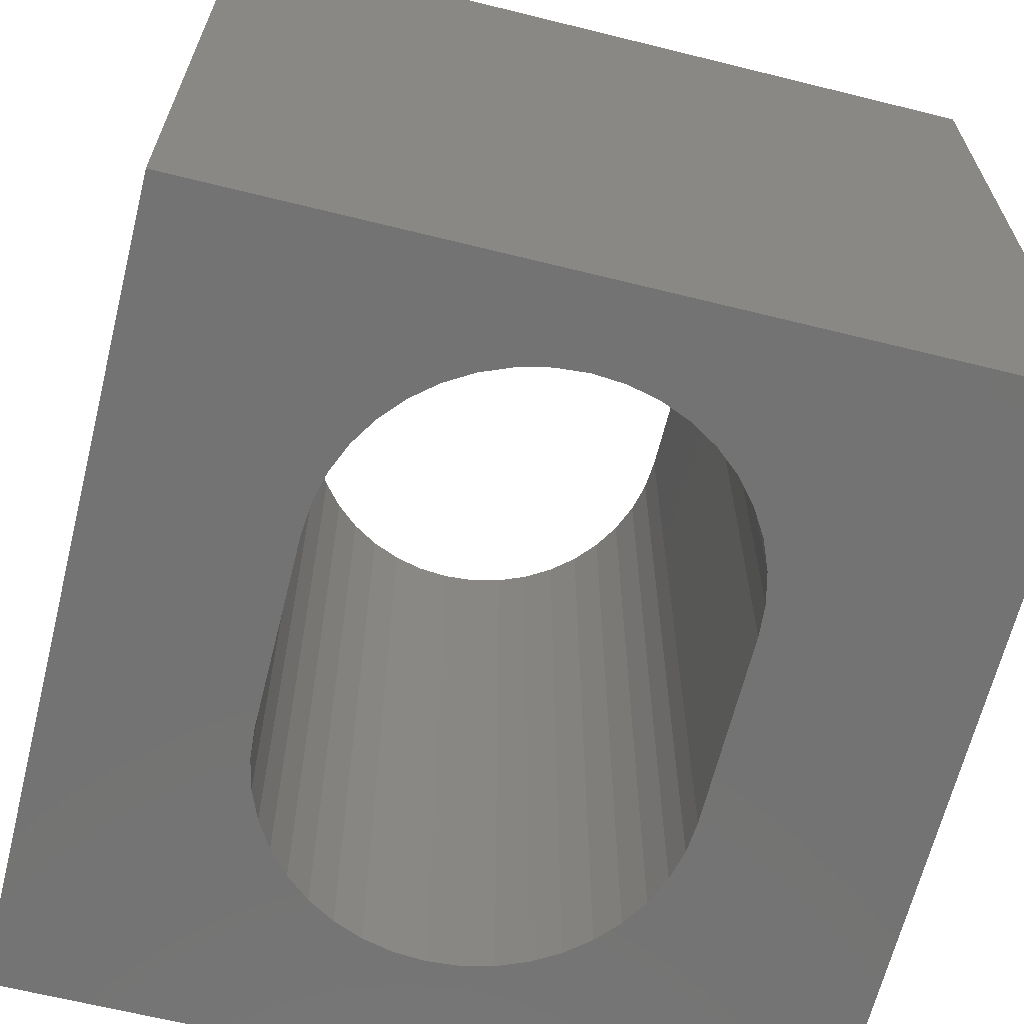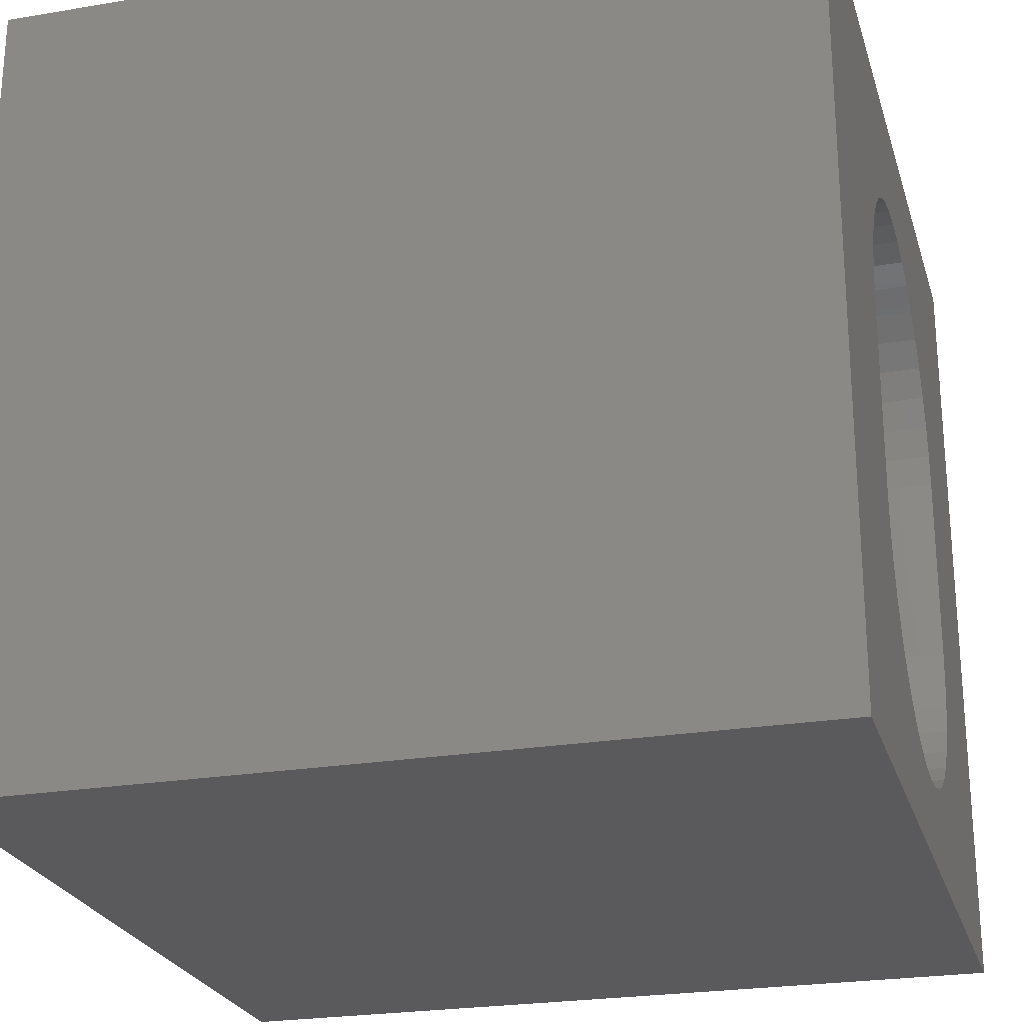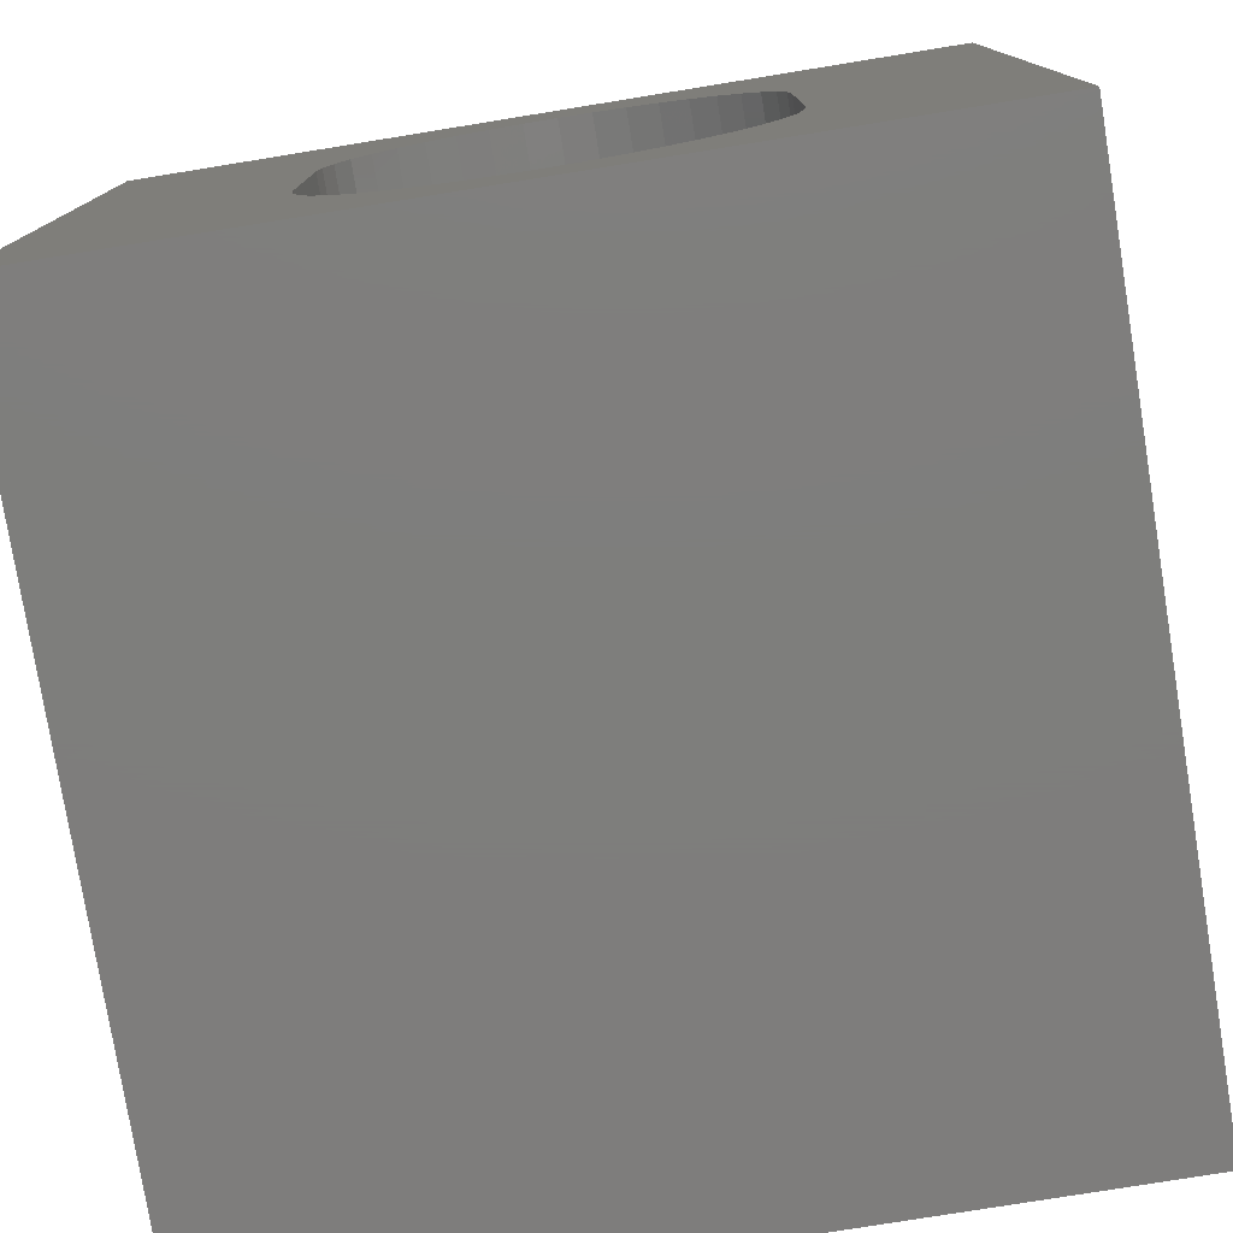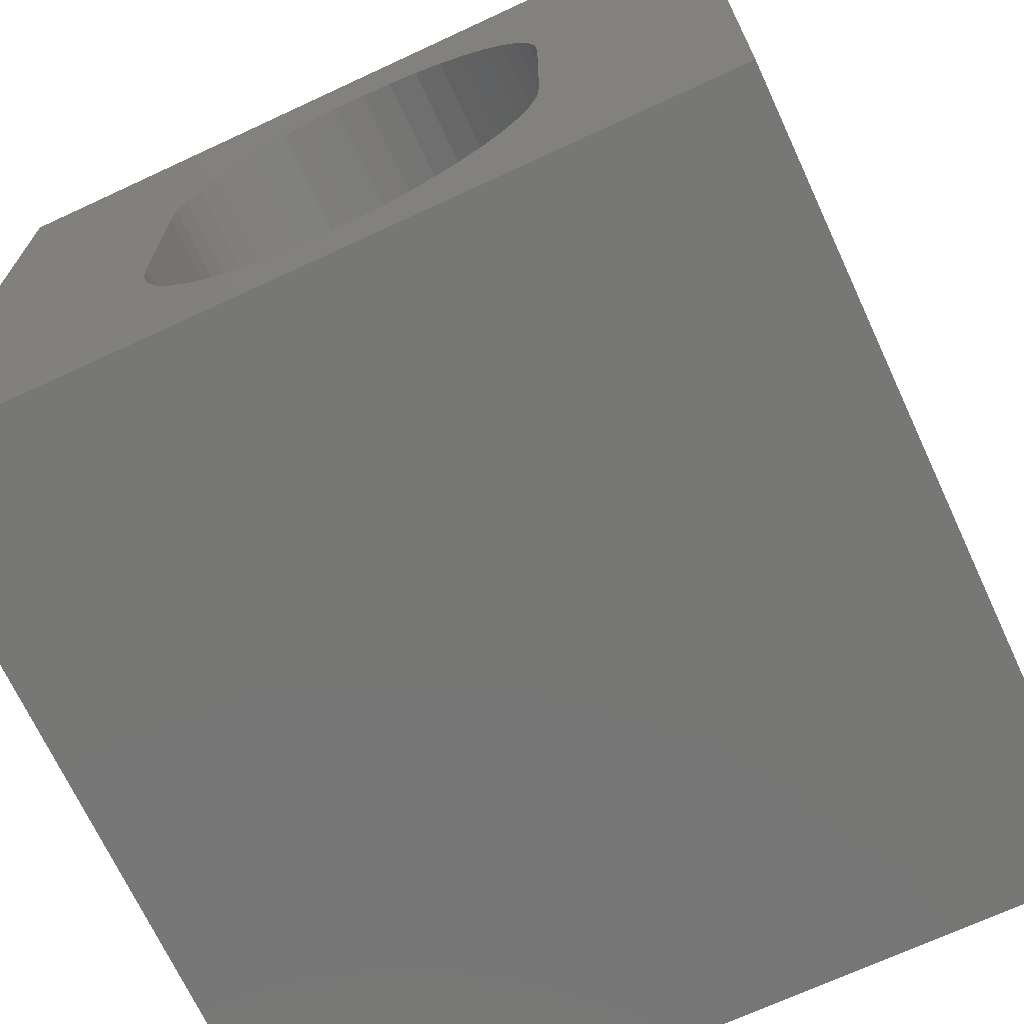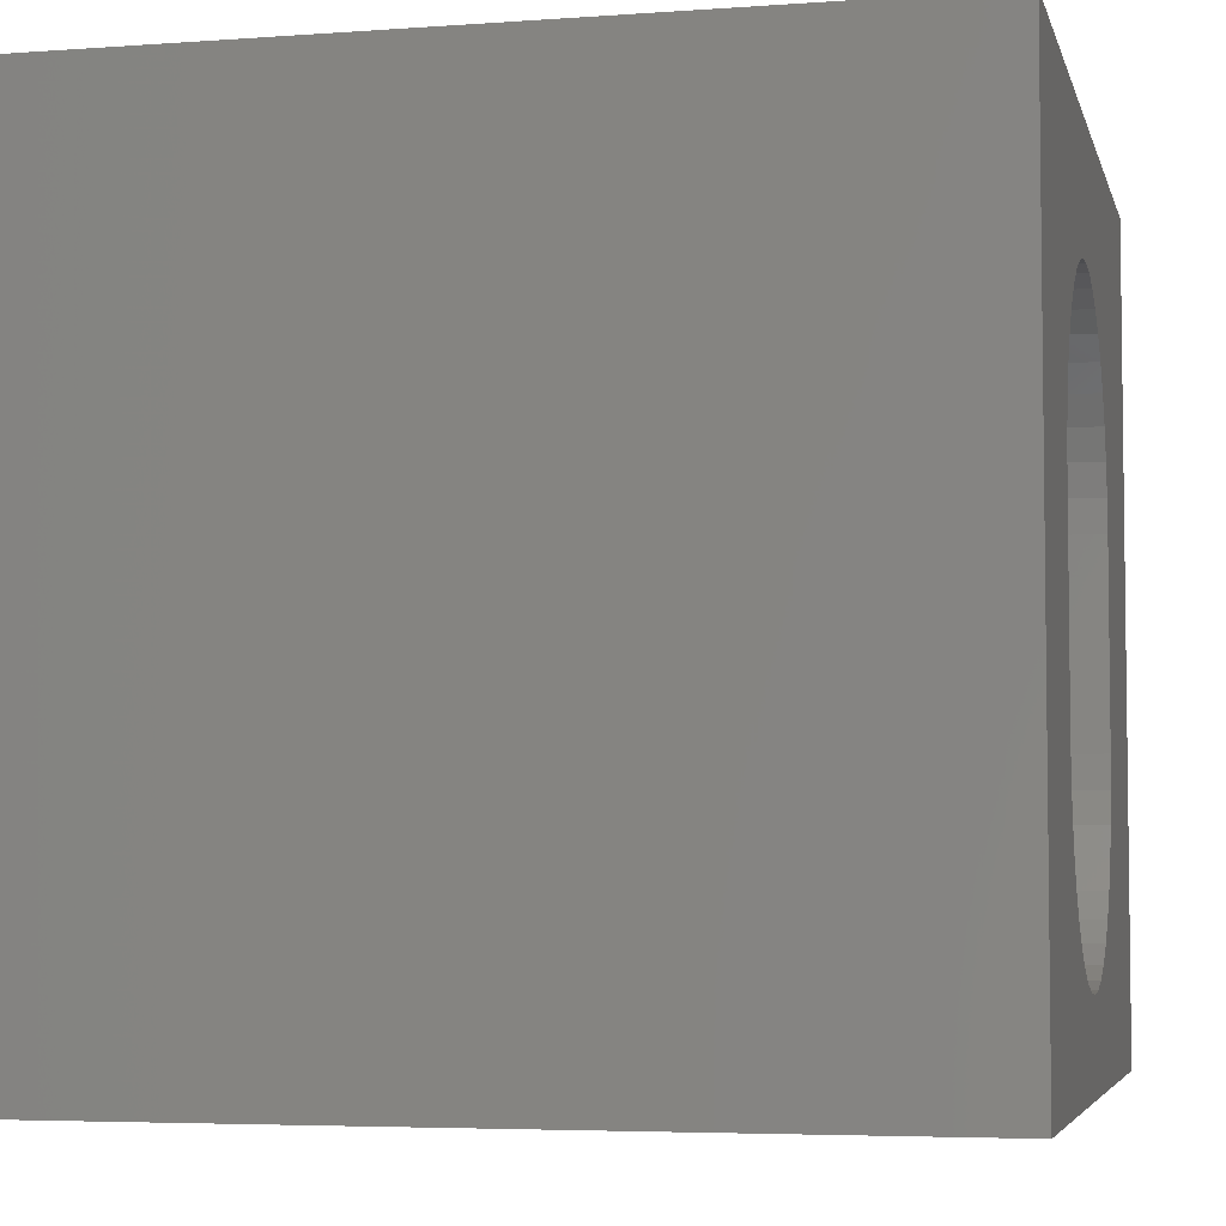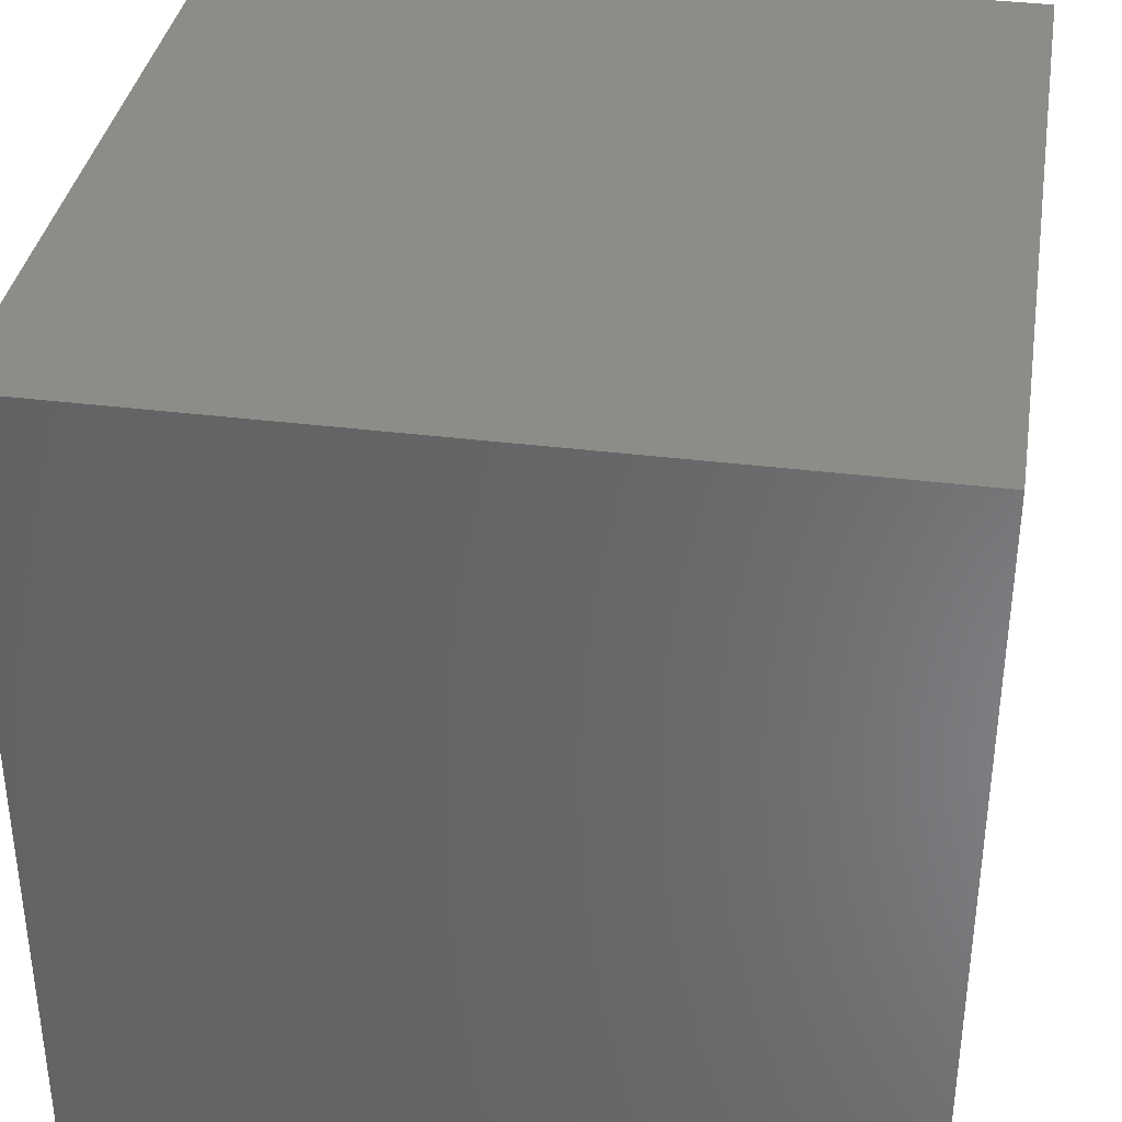
<metadata>
{"format":"stl","ext":"stl","renderer":"f3d","projection":"perspective","resolution":1024,"background":"white","views":[{"elev":-65.3,"azim":-14.0,"up":"+Z"},{"elev":-24.6,"azim":105.4,"up":"+Y"},{"elev":-77.7,"azim":-170.8,"up":"+Y"},{"elev":-69.9,"azim":-155.1,"up":"+Y"},{"elev":-4.8,"azim":-76.9,"up":"+Y"},{"elev":36.3,"azim":99.3,"up":"+Y"}]}
</metadata>
<code>
# stl→obj: 92 verts, 184 faces
v 0 10 10
v 0 10 0
v 0 0 10
v 0 0 0
v 4.08 1.171 10
v 3.715 1.322 10
v 3.378 1.529 10
v 3.077 1.785 10
v 5.636 8.364 10
v 6.001 8.212 10
v 10 10 10
v 6.338 8.006 10
v 6.638 7.749 10
v 7.345 3.172 10
v 7.253 2.788 10
v 10 0 10
v 6.638 1.785 10
v 6.338 1.529 10
v 6.001 1.322 10
v 5.636 1.171 10
v 6.895 7.449 10
v 7.101 7.112 10
v 7.253 6.747 10
v 7.101 2.423 10
v 6.895 2.086 10
v 2.371 6.363 10
v 2.463 6.747 10
v 3.077 7.749 10
v 3.378 8.006 10
v 3.715 8.212 10
v 4.08 8.364 10
v 2.821 2.086 10
v 2.614 2.423 10
v 2.463 2.788 10
v 4.464 8.456 10
v 4.858 8.487 10
v 5.252 8.456 10
v 7.345 6.363 10
v 7.376 5.969 10
v 7.376 3.566 10
v 5.252 1.079 10
v 4.858 1.048 10
v 4.464 1.079 10
v 2.614 7.112 10
v 2.821 7.449 10
v 2.371 3.172 10
v 2.34 3.566 10
v 2.34 5.969 10
v 10 10 0
v 10 0 0
v 6.895 7.449 0
v 6.638 7.749 0
v 6.338 8.006 0
v 6.001 8.212 0
v 5.636 8.364 0
v 4.08 8.364 0
v 3.715 8.212 0
v 3.378 8.006 0
v 3.077 7.749 0
v 2.371 3.172 0
v 2.463 2.788 0
v 5.252 8.456 0
v 4.858 8.487 0
v 4.464 8.456 0
v 2.821 7.449 0
v 2.614 7.112 0
v 2.463 6.747 0
v 2.371 6.363 0
v 2.34 5.969 0
v 2.34 3.566 0
v 2.614 2.423 0
v 2.821 2.086 0
v 3.077 1.785 0
v 5.636 1.171 0
v 6.001 1.322 0
v 6.338 1.529 0
v 6.638 1.785 0
v 3.378 1.529 0
v 3.715 1.322 0
v 4.08 1.171 0
v 6.895 2.086 0
v 7.101 2.423 0
v 7.253 2.788 0
v 4.464 1.079 0
v 4.858 1.048 0
v 5.252 1.079 0
v 7.345 6.363 0
v 7.253 6.747 0
v 7.101 7.112 0
v 7.345 3.172 0
v 7.376 3.566 0
v 7.376 5.969 0
f 1 2 3
f 3 2 4
f 5 6 3
f 3 6 7
f 3 7 8
f 9 10 11
f 11 10 12
f 11 12 13
f 14 15 16
f 17 18 16
f 16 18 19
f 16 19 20
f 13 21 11
f 11 21 22
f 11 22 23
f 15 24 16
f 16 24 25
f 16 25 17
f 26 27 1
f 28 29 1
f 1 29 30
f 1 30 31
f 8 32 3
f 3 32 33
f 3 33 34
f 31 35 1
f 1 35 36
f 1 36 11
f 11 36 37
f 11 37 9
f 23 38 11
f 11 38 39
f 11 39 16
f 16 39 40
f 16 40 14
f 20 41 16
f 16 41 42
f 16 42 3
f 3 42 43
f 3 43 5
f 27 44 1
f 1 44 45
f 1 45 28
f 34 46 3
f 3 46 47
f 3 47 1
f 1 47 48
f 1 48 26
f 49 11 50
f 50 11 16
f 51 52 49
f 52 53 49
f 49 53 54
f 49 54 55
f 56 57 2
f 2 57 58
f 2 58 59
f 60 61 4
f 55 62 49
f 49 62 63
f 49 63 2
f 2 63 64
f 2 64 56
f 59 65 2
f 2 65 66
f 2 66 67
f 67 68 2
f 2 68 69
f 2 69 4
f 4 69 70
f 4 70 60
f 61 71 4
f 4 71 72
f 4 72 73
f 74 75 50
f 50 75 76
f 50 76 77
f 73 78 4
f 4 78 79
f 4 79 80
f 77 81 50
f 50 81 82
f 50 82 83
f 80 84 4
f 4 84 85
f 4 85 50
f 50 85 86
f 50 86 74
f 87 88 49
f 49 88 89
f 49 89 51
f 83 90 50
f 50 90 91
f 50 91 49
f 49 91 92
f 49 92 87
f 11 49 1
f 1 49 2
f 50 16 4
f 4 16 3
f 70 47 46
f 70 46 60
f 60 46 34
f 60 34 61
f 61 34 33
f 61 33 71
f 71 33 32
f 71 32 72
f 72 32 8
f 72 8 73
f 73 8 7
f 73 7 78
f 78 7 6
f 78 6 79
f 79 6 5
f 79 5 80
f 80 5 43
f 80 43 84
f 84 43 42
f 84 42 85
f 85 42 41
f 85 41 86
f 86 41 20
f 86 20 74
f 74 20 19
f 74 19 75
f 75 19 18
f 75 18 76
f 76 18 17
f 76 17 77
f 77 17 25
f 77 25 81
f 81 25 24
f 81 24 82
f 82 24 15
f 82 15 83
f 83 15 14
f 83 14 90
f 90 14 40
f 90 40 91
f 70 69 47
f 47 69 48
f 92 39 38
f 92 38 87
f 87 38 23
f 87 23 88
f 88 23 22
f 88 22 89
f 89 22 21
f 89 21 51
f 51 21 13
f 51 13 52
f 52 13 12
f 52 12 53
f 53 12 10
f 53 10 54
f 54 10 9
f 54 9 55
f 55 9 37
f 55 37 62
f 62 37 36
f 62 36 63
f 63 36 35
f 63 35 64
f 64 35 31
f 64 31 56
f 56 31 30
f 56 30 57
f 57 30 29
f 57 29 58
f 58 29 28
f 58 28 59
f 59 28 45
f 59 45 65
f 65 45 44
f 65 44 66
f 66 44 27
f 66 27 67
f 67 27 26
f 67 26 68
f 68 26 48
f 68 48 69
f 92 91 39
f 39 91 40

</code>
